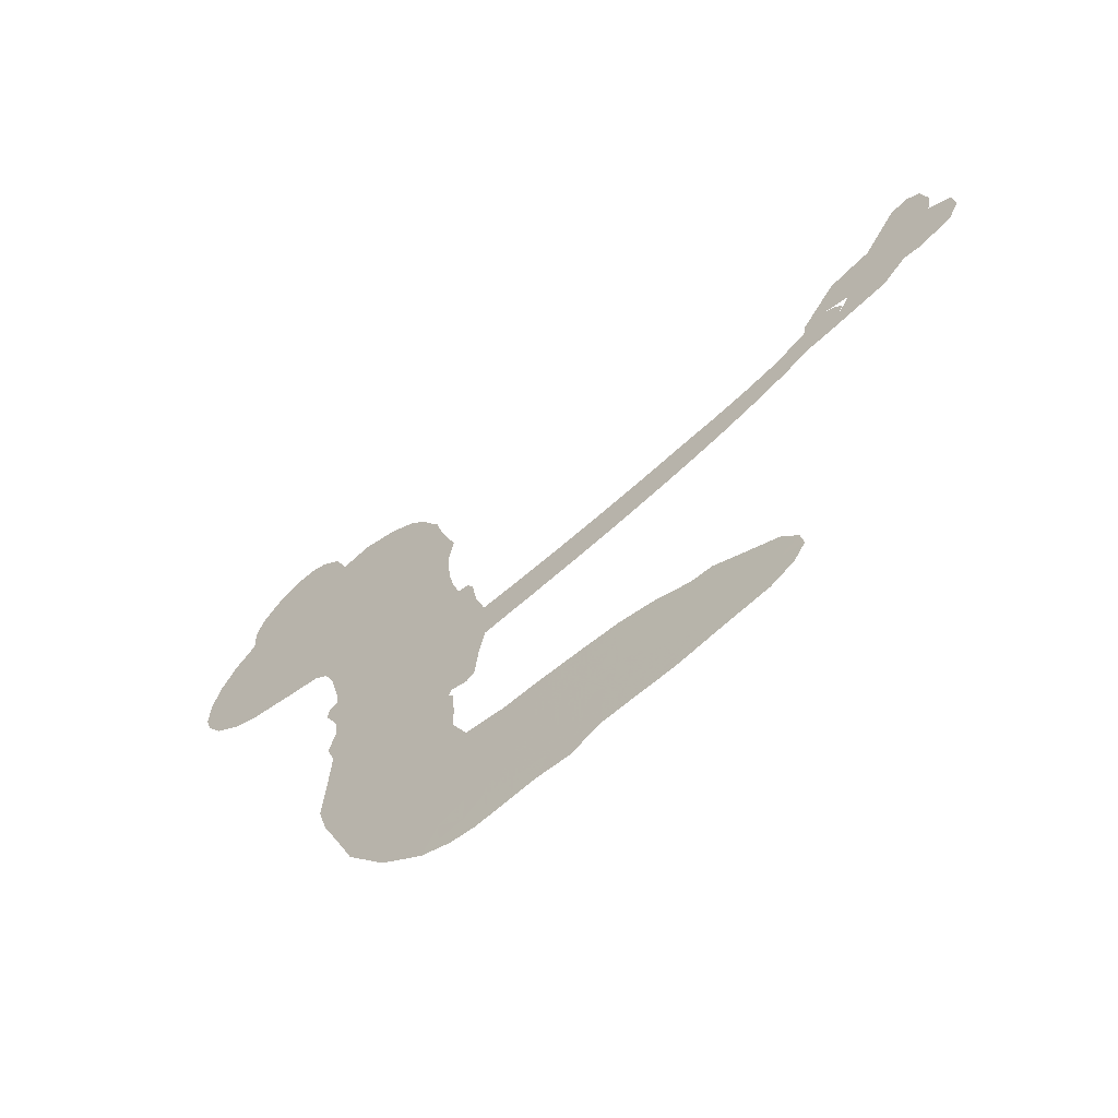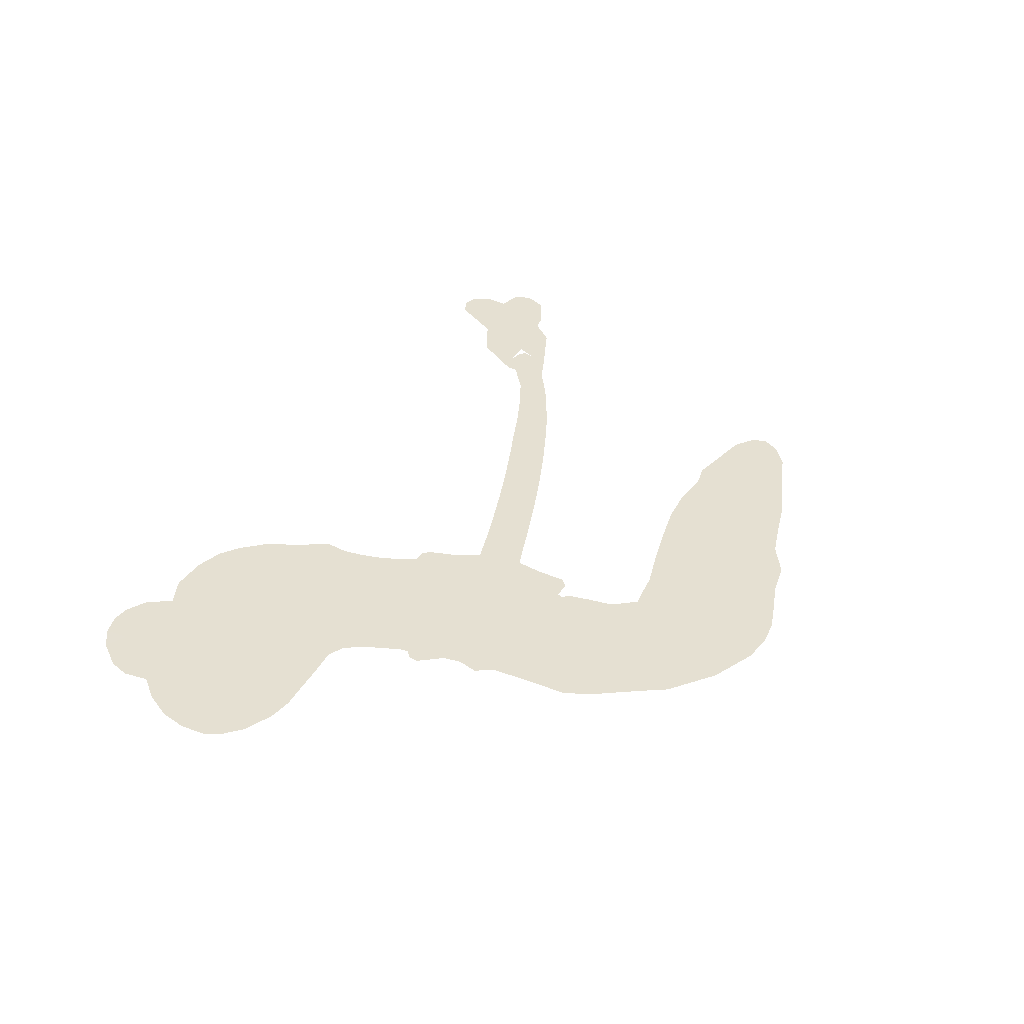
<metadata>
{"format":"obj","ext":"obj","renderer":"f3d","projection":"perspective","resolution":1024,"background":"white","views":[{"elev":-60.2,"azim":38.3,"up":"+Y"},{"elev":37.8,"azim":-68.8,"up":"+Z"}]}
</metadata>
<code>
v 1478 1040 0.2257
v 1507 1080 0.2142
v 1544 1113 0.1893
v 1543 1154 0.1564
v 1558 1188 0.1258
v 1595 1225 0
v 1631 1243 0.102
v 1664 1248 0.135
v 1691 1241 0.1547
v 1724 1217 0.1819
v 1745 1174 0.2241
v 1794 1189 0.2597
v 1854 1179 0.2811
v 1898 1159 0.2947
v 1927 1132 0.3046
v 1959 1086 0.3194
v 2000 978.8 0.357
v 1991 941.5 0.3705
v 2017 804.5 0.4716
v 2036 802.9 0.486
v 2046 790.6 0.5
v 2073 697.8 0.5272
v 2452 777.3 0.6118
v 2689 863.4 0.6795
v 2691 880.9 0.6864
v 2809 977.1 0.7179
v 2922 989.6 0.7338
v 2971 971.2 0.7382
v 2976 939.9 0.741
v 2957 905.9 0.75
v 2899 883.4 0.73
v 2820 876.3 0.7164
v 2729 885.4 0.6913
v 2747 877.8 0.6867
v 2758 867.5 0.6845
v 2747 844.4 0.6806
v 2776 892.9 0.6797
v 2809 967.5 0.6797
v 2876 1059 0.6797
v 2905 1068 0.6797
v 2927 1057 0.6797
v 2939 1020 0.6797
v 2931 979.8 0.6797
v 2888 898.4 0.6797
v 2728 814 0.6784
v 2078 619.7 0.5463
v 2060 527.5 0.5748
v 2046 516.4 0.5774
v 2017 520.5 0.5876
v 2014 509.9 0.6008
v 2022 500.5 0.6103
v 2026 419.9 0.669
v 2051 377.1 0.7013
v 2118 376.1 0.6935
v 2324 398 0.5832
v 2389 393.6 0.546
v 2445 380 0.5055
v 2484 383.1 0.4795
v 2593 343.9 0.3786
v 2621 316.6 0.324
v 2627 291.2 0.25
v 2608 263.2 0.3476
v 2567 239.6 0.4048
v 2411 200 0.5381
v 2291 181.8 0.6229
v 2235 154.4 0.662
v 2179 151.6 0.6969
v 2077 131.1 0.7854
v 2035 131.5 0.8353
v 1984 144.3 1
v 1912 188.2 0.7852
v 1848 255.3 0.7241
v 1789 372.3 0.6592
v 1774 420.6 0.64
v 1785 552.7 0.5732
v 1771 586.6 0.5548
v 1783 619 0.5366
v 1781 649.6 0.5138
v 1757 691.2 0.488
v 1761 706.4 0.4836
v 1775 716.1 0.475
v 1775 730.8 0.4601
v 1757 796.3 0.3966
v 1741 827.6 0.3579
v 1716 843.3 0.3262
v 1579 854.2 0.2586
v 1540 866.4 0.2511
v 1495 894.8 0.2439
v 1469 927.5 0.2394
v 1460 955.8 0.2368
v 1463 998.2 0.2319
v 2412 696.2 0.5994
v 2700 855.9 0.682
v 1797 719.9 0.4707
v 1995 521 0.5938
v 2025 460.3 0.6381
v 1777 693.9 0.4874
v 2016 777.4 0.4858
v 2067 574.9 0.5622
v 2572 749.1 0.6359
v 2707 877.3 0.688
v 2651 783.5 0.6569
v 2689 804 0.6682
v 1769 670.6 0.4976
v 2006 544.6 0.5788
v 2748 953.3 0.7066
v 2724 858.9 0.6836
v 2737 917.3 0.6984
v 2590 296.2 0.3594
v 2900 1030 0.6797
v 1799 765.6 0.4356
v 1999 492.3 0.6142
v 1796 672.2 0.5014
v 1515 958.6 0.2382
v 1666 1195 0.1552
v 1745 880.7 0.3324
v 2055 743.4 0.5019
v 2036 543.8 0.574
v 2575 810.2 0.6416
v 2635 831.2 0.6585
v 1954 551.2 0.5787
v 1957 791.2 0.4567
v 1824 635 0.5268
v 1788 839.7 0.378
v 2022 584.4 0.5604
v 2691 830.9 0.6737
v 1942 499.5 0.6088
v 2661 816.3 0.6633
v 2625 800.4 0.6528
v 1819 585.5 0.5563
v 2469 314.9 0.4835
v 2833 845.4 0.6798
v 2934 949 0.7367
v 2774 881.2 0.7065
v 2842 1012 0.6797
v 1607 1145 0.1614
v 2612 764.6 0.6462
v 2466 350.8 0.4878
v 2786 845.8 0.6796
v 2403 327.1 0.5314
v 2538 363.2 0.436
v 2506 336 0.4558
v 1859 1088 0.2996
v 2055 210.1 0.7746
v 1509 1005 0.2303
v 1577 927.4 0.2508
v 1628 1203 0.111
v 1878 727.5 0.4757
v 1959 434.4 0.6496
v 2867 983.9 0.7265
v 2776 922.1 0.709
v 1573 1135 0.1686
v 1594 1069 0.2103
v 1598 1108 0.189
v 1656 1080 0.2197
v 1636 1117 0.1922
v 2488 220.4 0.4788
v 2549 319.1 0.4135
v 1888 1119 0.2993
v 1916 966.9 0.3529
v 2056 167.3 0.8021
v 1568 890.5 0.2536
v 1647 848.4 0.2803
v 1536 919.8 0.2454
v 1834 735.5 0.4638
v 1995 437.6 0.6517
v 1979 379.8 0.6851
v 1624 1082 0.2092
v 1629 1014 0.2398
v 1696 1132 0.2106
v 1645 1158 0.1665
v 1845 1132 0.2852
v 1906 1074 0.3145
v 1958 963.6 0.3597
v 2129 141 0.7377
v 2010 189 0.8371
v 1836 689.7 0.4939
v 1866 801.3 0.4282
v 1668 1114 0.2071
v 1704 1078 0.2406
v 1977 1031 0.3381
v 1793 802.4 0.4059
v 2084 188.6 0.7629
v 2107 254 0.7213
v 1838 774.1 0.4387
v 1946 999.4 0.3449
v 1997 871.2 0.4135
v 1824 816.6 0.4069
v 1930 1039 0.329
v 1846 895.8 0.3697
v 1924 898.4 0.3864
v 1824 859.3 0.3811
v 1950 928.6 0.3747
v 1875 852.8 0.4007
v 1793 911.3 0.3427
v 1992 905.5 0.3907
v 1796 875.2 0.3617
v 1958 882.5 0.4009
v 1919 858.1 0.408
v 1960 846.2 0.4239
v 1926 819.2 0.4322
v 2005 837.5 0.4395
v 1909 778.4 0.4521
v 1973 819.3 0.4445
v 1760 849.9 0.3566
v 1962 522.6 0.5947
v 1927 529.8 0.5908
v 1897 585.2 0.5591
v 1878 489.9 0.6117
v 2920 914.4 0.7369
v 2889 947 0.7299
v 2842 945.4 0.722
v 1565 989.5 0.2361
v 1551 954.4 0.2418
v 1972 706.2 0.5029
v 1550 1067 0.211
v 1688 910.2 0.2908
v 2016 382.6 0.6893
v 1999 313 0.7251
v 2025 344.3 0.7096
v 1992 347.8 0.705
v 1931 335.3 0.7037
v 1964 321.6 0.7171
v 2055 287.9 0.7315
v 1923 263.7 0.7473
v 2031 310.4 0.7248
v 2010 257.9 0.7615
v 2072 335.4 0.71
v 1936 298.7 0.7274
v 1819 314.2 0.6901
v 1967 265.6 0.7569
v 1705 1177 0.1933
v 1676 1159 0.1846
v 1819 1159 0.2717
v 1776 1143 0.2538
v 1805 1115 0.2745
v 1756 1085 0.2617
v 1943 1109 0.3118
v 1912 1104 0.3078
v 2014 156.3 0.8842
v 1961 189.7 0.8518
v 1678 1026 0.2505
v 1967 1058 0.3281
v 1853 1007 0.3236
v 1857 604.6 0.5464
v 1859 559.9 0.5721
v 1908 652.8 0.5222
v 1866 643.9 0.5242
v 1898 620.4 0.5395
v 1948 599.1 0.5533
v 1850 419.7 0.6463
v 2804 943.8 0.7155
v 2827 912.6 0.7185
v 2859 880.3 0.7232
v 2874 913.4 0.7269
v 1534 984.9 0.2347
v 1544 1025 0.2253
v 1583 1027 0.2266
v 2023 712.7 0.5093
v 1950 747.8 0.4783
v 1569 1093 0.1974
v 1712 881.9 0.3121
v 1727 931 0.3038
v 1682 845.7 0.2987
v 1619 894.9 0.2655
v 1665 881.7 0.2851
v 1648 926.8 0.2703
v 1680 968 0.2714
v 2023 223.3 0.7878
v 2049 249.1 0.7543
v 1984 227 0.7952
v 1944 227.8 0.7847
v 2096 298.9 0.7124
v 2219 389.4 0.6428
v 2108 337.4 0.7002
v 2135 308 0.6932
v 2168 383.4 0.6703
v 2147 264.5 0.6962
v 2134 223.5 0.7136
v 2206 310.3 0.6548
v 2142 347.8 0.6848
v 2102 218.2 0.7373
v 2158 188.5 0.7058
v 2170 297.4 0.6767
v 2181 342.5 0.666
v 2203 192.3 0.6752
v 2217 349.3 0.6458
v 2203 251 0.6647
v 2274 311.8 0.6146
v 2170 232.7 0.6883
v 2271 394.2 0.6131
v 2240 321.5 0.6342
v 2233 278.8 0.6426
v 2267 352.7 0.6166
v 2251 223.5 0.6397
v 2319 342.5 0.5857
v 2085 377.2 0.7027
v 1736 1129 0.2353
v 1679 1060 0.2374
v 1652 1045 0.2343
v 1704 1042 0.2548
v 1731 1061 0.2592
v 1705 999 0.2708
v 1777 1025 0.2913
v 1731 1022 0.2734
v 1738 976.4 0.2928
v 1764 942.3 0.3173
v 1764 906.7 0.3315
v 1810 968.1 0.3253
v 1771 984 0.3044
v 1888 1034 0.3226
v 1853 1047 0.3098
v 1889 994.3 0.337
v 1814 1068 0.291
v 1816 1021 0.3071
v 1854 959.4 0.3424
v 1896 550.3 0.5786
v 1870 525.1 0.5919
v 1780 487 0.6113
v 1825 532.3 0.5866
v 1782 519.8 0.5936
v 1812 501 0.6036
v 1815 452.9 0.628
v 1930 573.8 0.5663
v 1981 577.2 0.5645
v 1993 618.3 0.5454
v 1812 406.5 0.6483
v 1892 308.5 0.7103
v 1514 1044 0.2217
v 2016 744.9 0.4951
v 1910 744.1 0.472
v 1875 763.7 0.4535
v 1921 702.1 0.4968
v 1980 766.9 0.4769
v 1613 851.8 0.2675
v 1700 941.5 0.2876
v 1658 995.9 0.2543
v 1627 967.3 0.2533
v 1600 992.1 0.2406
v 2237 190.9 0.6543
v 2276 263.2 0.6182
v 1730 1096 0.2449
v 1787 1083 0.2761
v 1824 933.3 0.3446
v 1854 458.6 0.6271
v 1903 434.8 0.6437
v 1777 453.8 0.6271
v 2036 617.6 0.5475
v 2054 657.9 0.5353
v 1952 636.8 0.5342
v 1996 662.6 0.5264
v 1983 733.2 0.4925
v 1882 687.5 0.4999
v 1611 933.3 0.2572
v 2290 223.6 0.6153
v 2350 191.4 0.5793
v 2344 264.4 0.5739
v 2321 186.7 0.6006
v 2328 226.6 0.5895
v 2368 228.3 0.5625
v 2310 259.3 0.5968
v 2321 300.1 0.5858
v 2396 273 0.538
v 2359 324 0.561
v 2380 356.4 0.5482
v 2415 360.8 0.525
v 2356 395.9 0.5649
v 2249 655 0.5668
v 2267 732.5 0.5732
v 2027 681.8 0.5228
v 1951 672.5 0.5162
v 2402 236.3 0.5385
v 2449 259.4 0.5021
v 2449 210.2 0.5102
v 2511 287.5 0.4493
v 2347 362.7 0.569
v 2164 637.1 0.5522
v 2476 280.5 0.4787
v 2528 230 0.4437
v 2501 254.4 0.4618
v 2540 263.8 0.4252
v 2171 713.7 0.5547
v 2088 672.5 0.5374
v 2123 705.4 0.5441
v 2882 982.3 0.6797
v 2846 973.4 0.6797
v 2835 913.4 0.6797
v 2910 939.6 0.6797
v 2870 940.8 0.6797
v 1595 1182 0.1157
v 1967 470.9 0.6274
v 1928 464.5 0.6288
v 1884 890.4 0.3826
v 1901 928.4 0.3671
v 1891 823.6 0.4213
v 1880 221.8 0.7518
v 1885 260.5 0.7348
v 2298 371.4 0.5978
v 1846 363.8 0.6725
v 1891 355.4 0.685
v 1931 385.7 0.6748
v 1875 390.9 0.6639
v 1958 402.9 0.6685
v 1905 403.2 0.6614
v 2366 290 0.5572
v 2432 297.4 0.5116
v 2437 331.3 0.5075
v 2153 674.7 0.5506
v 2121 628.9 0.5468
v 2202 667.1 0.5592
v 2220 722.9 0.564
v 2331 674.6 0.5828
v 2243 691.8 0.5674
v 2290 664.6 0.5747
v 2360 753.7 0.5922
v 2301 705.1 0.5786
v 2353 713 0.5888
v 2314 742.8 0.5826
v 2372 685.2 0.591
v 2795 927.2 0.6797
v 2813 877.8 0.6797
v 2861 872.3 0.6797
v 1865 927.8 0.3594
v 1804 343.3 0.6737
v 1857 325.9 0.6931
v 1833 284.9 0.7075
v 1866 286.9 0.7149
v 2119 657.1 0.545
v 2514 792.3 0.6259
v 2551 777.2 0.6334
v 2493 720.4 0.6169
v 2533 734 0.6262
v 2502 756.3 0.6213
v 2458 741 0.6111
v 2406 765.1 0.6019
v 2396 728.5 0.5981
v 2124 188.7 0.7309
v 2099 156.8 0.7601
f 112 206 391
f 186 160 174
f 75 130 76
f 203 122 201
f 105 121 206
f 45 107 93
f 51 50 112
f 123 78 77
f 89 88 114
f 125 118 99
f 1 91 145
f 162 164 87
f 25 108 106
f 43 42 110
f 80 79 97
f 126 93 24
f 58 138 142
f 179 299 180
f 128 129 102
f 105 125 325
f 52 166 167
f 143 159 172
f 240 176 70
f 142 138 131
f 176 240 161
f 223 231 219
f 59 158 109
f 95 112 50
f 117 21 98
f 113 94 97
f 97 104 113
f 104 78 113
f 349 383 22
f 166 112 391
f 105 95 49
f 74 73 327
f 51 112 96
f 82 94 111
f 107 34 101
f 52 218 53
f 323 345 322
f 203 260 122
f 90 89 114
f 167 221 218
f 145 256 257
f 91 90 114
f 298 232 170
f 98 19 334
f 282 183 437
f 77 76 130
f 4 3 152
f 152 5 4
f 56 365 366
f 45 126 103
f 115 9 8
f 8 7 147
f 45 139 36
f 106 151 252
f 147 7 6
f 381 158 375
f 114 145 91
f 246 208 245
f 136 154 156
f 10 9 115
f 19 122 334
f 205 83 124
f 17 174 18
f 84 205 116
f 165 111 94
f 182 83 111
f 162 146 164
f 239 15 159
f 206 207 127
f 129 137 102
f 236 234 235
f 350 250 326
f 172 159 14
f 180 302 342
f 126 45 93
f 322 318 320
f 239 238 15
f 211 150 212
f 5 152 390
f 136 152 154
f 25 93 101
f 31 30 210
f 107 45 36
f 124 192 197
f 161 183 144
f 119 430 137
f 120 119 129
f 296 364 376
f 359 361 355
f 287 274 285
f 363 373 406
f 276 285 281
f 50 49 95
f 53 218 220
f 275 54 297
f 49 48 118
f 126 128 103
f 274 287 294
f 58 57 138
f 78 123 113
f 407 406 131
f 118 105 49
f 375 158 142
f 68 161 69
f 61 109 62
f 421 139 132
f 109 60 59
f 166 52 96
f 423 394 160
f 60 109 61
f 348 349 351
f 85 84 116
f 141 58 142
f 162 87 86
f 43 110 385
f 134 32 151
f 386 385 135
f 110 42 41
f 110 135 385
f 102 103 128
f 57 366 407
f 40 110 41
f 40 39 110
f 421 387 420
f 119 137 129
f 141 158 59
f 37 36 139
f 105 206 95
f 47 118 48
f 94 81 97
f 95 206 112
f 430 433 432
f 432 100 430
f 413 416 369
f 82 81 94
f 177 165 94
f 98 20 19
f 98 21 20
f 97 79 104
f 63 62 109
f 108 151 106
f 117 330 259
f 210 133 211
f 93 107 101
f 83 82 111
f 259 22 117
f 348 99 46
f 47 99 118
f 24 93 25
f 132 139 45
f 35 34 107
f 126 24 128
f 101 34 33
f 118 125 105
f 130 123 77
f 115 8 147
f 128 24 120
f 108 101 33
f 27 133 28
f 108 33 134
f 255 253 254
f 185 111 165
f 28 133 29
f 133 30 29
f 129 128 120
f 110 39 135
f 159 15 14
f 145 114 256
f 193 160 394
f 101 108 25
f 389 388 385
f 36 35 107
f 168 154 153
f 81 80 97
f 372 373 363
f 151 108 134
f 214 114 164
f 145 257 329
f 163 265 335
f 179 233 171
f 390 6 5
f 147 390 171
f 113 123 177
f 177 123 248
f 209 346 392
f 397 396 225
f 261 154 152
f 27 150 211
f 253 252 151
f 152 136 390
f 3 2 216
f 168 169 300
f 261 152 3
f 168 156 154
f 261 153 154
f 234 236 172
f 179 156 155
f 147 171 115
f 64 374 372
f 375 380 381
f 141 142 158
f 142 131 375
f 172 14 13
f 143 173 239
f 308 205 197
f 196 198 187
f 283 175 67
f 161 144 176
f 264 266 163
f 214 146 213
f 85 262 264
f 262 85 116
f 114 88 164
f 87 164 88
f 177 94 113
f 332 148 331
f 112 166 96
f 166 149 403
f 346 209 345
f 223 219 221
f 169 168 153
f 155 156 168
f 265 162 86
f 162 265 146
f 179 180 170
f 11 10 232
f 136 156 171
f 171 156 179
f 12 234 13
f 172 13 234
f 173 311 189
f 189 311 313
f 16 173 189
f 200 198 199
f 288 280 284
f 183 282 144
f 270 184 224
f 70 176 241
f 245 248 123
f 148 165 177
f 188 194 192
f 188 182 185
f 179 155 299
f 179 170 233
f 299 300 242
f 301 302 180
f 188 192 124
f 17 181 186
f 83 182 124
f 438 161 68
f 437 283 279
f 288 290 286
f 220 226 228
f 332 165 148
f 188 185 178
f 17 186 174
f 189 186 181
f 174 193 18
f 185 182 111
f 202 187 200
f 182 188 124
f 16 189 243
f 311 173 312
f 189 313 186
f 194 190 192
f 18 193 196
f 194 188 178
f 190 195 197
f 160 193 174
f 198 196 193
f 122 204 201
f 393 194 199
f 160 313 316
f 304 314 343
f 190 197 192
f 198 193 191
f 197 195 308
f 199 191 393
f 198 191 199
f 395 194 178
f 198 200 187
f 201 200 199
f 204 19 202
f 395 199 194
f 201 395 203
f 332 178 185
f 204 202 200
f 260 331 333
f 201 204 200
f 19 204 122
f 83 205 84
f 197 205 124
f 207 206 121
f 206 127 391
f 324 317 207
f 130 320 246
f 250 350 249
f 123 130 245
f 127 207 209
f 207 121 324
f 30 133 210
f 133 27 211
f 150 26 212
f 210 211 255
f 252 212 26
f 253 255 212
f 146 354 339
f 258 153 216
f 146 214 164
f 256 214 213
f 353 247 333
f 348 46 349
f 2 1 329
f 216 257 258
f 307 263 308
f 354 267 338
f 52 167 218
f 221 220 218
f 221 167 223
f 269 270 227
f 219 226 220
f 53 220 228
f 167 222 223
f 219 220 221
f 402 400 404
f 328 225 229
f 222 229 223
f 269 227 271
f 226 227 224
f 224 273 228
f 397 72 396
f 71 70 241
f 227 226 219
f 226 224 228
f 223 229 231
f 144 269 176
f 273 224 184
f 297 53 228
f 399 251 327
f 231 229 225
f 400 402 399
f 426 427 425
f 71 241 272
f 219 231 227
f 10 115 232
f 233 115 171
f 170 232 233
f 115 233 232
f 11 235 12
f 234 12 235
f 11 232 298
f 236 143 172
f 235 11 298
f 235 237 343
f 299 301 180
f 237 302 304
f 143 239 159
f 173 16 238
f 173 238 239
f 70 69 240
f 161 240 69
f 176 269 271
f 271 231 272
f 338 268 337
f 262 263 217
f 314 312 143
f 189 181 243
f 316 313 244
f 246 245 130
f 249 248 245
f 319 322 321
f 318 207 317
f 250 249 208
f 215 260 333
f 249 245 208
f 248 247 353
f 250 208 324
f 247 248 249
f 325 250 324
f 325 326 250
f 230 399 424
f 400 222 401
f 106 252 26
f 253 151 32
f 255 254 31
f 212 252 253
f 210 255 31
f 253 32 254
f 212 255 211
f 214 256 114
f 257 256 213
f 257 213 258
f 216 2 329
f 339 258 213
f 169 153 258
f 330 117 98
f 326 351 350
f 331 260 203
f 259 330 352
f 3 216 261
f 153 261 216
f 263 262 116
f 266 264 262
f 310 304 305
f 301 242 303
f 265 266 267
f 266 262 217
f 267 266 217
f 265 163 266
f 268 267 217
f 268 338 267
f 263 336 217
f 268 303 337
f 270 269 144
f 227 231 271
f 270 144 282
f 227 270 224
f 272 231 225
f 176 271 241
f 272 225 396
f 241 271 272
f 184 278 276
f 228 273 275
f 276 284 285
f 285 274 277
f 273 276 275
f 284 276 278
f 184 276 273
f 54 275 281
f 175 283 437
f 276 281 275
f 279 184 282
f 278 184 279
f 437 279 282
f 290 288 284
f 376 398 296
f 277 54 281
f 282 184 270
f 438 183 161
f 66 286 67
f 67 286 283
f 279 290 278
f 284 280 285
f 285 280 287
f 277 281 285
f 340 65 295
f 278 290 284
f 292 287 280
f 294 287 292
f 340 286 66
f 341 293 295
f 292 280 293
f 358 359 355
f 279 283 290
f 286 290 283
f 293 280 288
f 291 294 398
f 294 292 289
f 295 293 288
f 289 292 293
f 294 289 296
f 294 291 274
f 340 288 286
f 293 341 289
f 361 362 341
f 365 376 364
f 342 170 180
f 275 297 228
f 237 235 298
f 300 299 155
f 301 299 242
f 168 300 155
f 337 300 169
f 242 337 303
f 342 302 237
f 305 301 303
f 311 312 244
f 336 303 268
f 307 310 306
f 301 305 302
f 305 303 306
f 303 336 306
f 304 302 305
f 307 306 263
f 305 306 310
f 308 263 116
f 307 195 309
f 308 116 205
f 195 307 308
f 309 344 316
f 309 244 315
f 307 309 310
f 315 310 309
f 312 173 143
f 313 311 244
f 314 143 236
f 315 312 314
f 244 309 316
f 186 313 160
f 343 314 236
f 315 314 304
f 315 304 310
f 244 312 315
f 344 309 195
f 393 394 423
f 208 246 317
f 318 317 246
f 75 320 130
f 207 318 209
f 323 251 345
f 320 318 246
f 320 321 322
f 322 319 323
f 320 75 321
f 318 322 209
f 347 74 323
f 327 323 74
f 317 324 208
f 325 324 121
f 105 325 121
f 326 325 125
f 348 326 125
f 350 247 249
f 230 425 399
f 323 327 251
f 427 397 328
f 73 399 327
f 145 329 1
f 216 329 257
f 334 330 98
f 215 352 260
f 332 331 203
f 331 148 333
f 178 332 203
f 332 185 165
f 353 333 148
f 371 247 350
f 122 260 334
f 334 260 352
f 336 263 306
f 265 86 335
f 268 217 336
f 300 337 242
f 337 169 338
f 169 258 339
f 265 354 146
f 146 339 213
f 169 339 338
f 65 340 66
f 288 340 295
f 65 355 295
f 341 295 355
f 237 298 342
f 170 342 298
f 235 343 236
f 304 343 237
f 195 190 344
f 423 344 190
f 346 345 251
f 322 345 209
f 399 425 400
f 391 392 149
f 99 348 125
f 323 319 347
f 413 410 368
f 259 370 22
f 215 351 370
f 326 348 351
f 371 333 247
f 370 351 349
f 371 215 333
f 259 352 215
f 334 352 330
f 148 177 353
f 248 353 177
f 267 354 265
f 339 354 338
f 360 363 357
f 289 341 362
f 357 359 360
f 358 356 359
f 364 140 365
f 360 359 356
f 355 65 358
f 361 359 357
f 356 64 360
f 364 405 140
f 361 357 362
f 355 361 341
f 357 363 405
f 289 362 296
f 360 64 372
f 374 157 373
f 296 362 364
f 362 357 405
f 366 365 140
f 398 376 55
f 366 140 407
f 56 366 57
f 417 415 418
f 365 56 367
f 428 384 383
f 22 370 349
f 215 370 259
f 350 351 371
f 215 371 351
f 373 157 380
f 363 360 372
f 378 375 131
f 373 378 406
f 372 374 373
f 381 380 379
f 365 367 376
f 55 376 367
f 377 410 408
f 46 383 349
f 406 378 131
f 373 380 378
f 63 381 379
f 380 375 378
f 157 379 380
f 63 109 381
f 158 381 109
f 408 382 384
f 22 383 384
f 386 135 38
f 377 408 428
f 428 46 409
f 385 386 389
f 387 386 38
f 389 44 388
f 421 420 37
f 422 44 387
f 386 387 389
f 43 385 388
f 44 389 387
f 171 390 136
f 6 390 147
f 392 391 127
f 166 391 149
f 209 392 127
f 149 392 346
f 394 393 191
f 190 194 393
f 193 394 191
f 423 160 316
f 203 395 178
f 199 395 201
f 272 396 71
f 222 328 229
f 328 397 225
f 291 398 55
f 294 296 398
f 400 328 222
f 401 222 167
f 399 402 251
f 167 403 401
f 404 149 346
f 404 400 401
f 346 251 402
f 166 403 167
f 404 403 149
f 404 401 403
f 346 402 404
f 140 405 363
f 362 405 364
f 407 131 138
f 363 406 140
f 407 138 57
f 140 406 407
f 410 377 368
f 413 411 410
f 428 408 384
f 382 408 410
f 413 414 416
f 382 410 411
f 369 411 413
f 416 414 412
f 436 434 435
f 413 368 414
f 417 416 412
f 92 436 419
f 418 369 416
f 417 419 436
f 139 421 37
f 417 418 416
f 417 412 419
f 387 38 420
f 422 421 132
f 344 423 316
f 421 422 387
f 393 423 190
f 72 397 427
f 399 73 424
f 400 425 328
f 425 427 328
f 425 230 426
f 72 427 426
f 46 428 383
f 377 428 409
f 119 429 430
f 137 430 100
f 432 433 431
f 429 23 433
f 434 431 433
f 433 430 429
f 434 433 23
f 415 417 436
f 92 431 434
f 434 436 92
f 434 23 435
f 415 436 435
f 437 183 438
f 68 175 438
f 437 438 175

</code>
